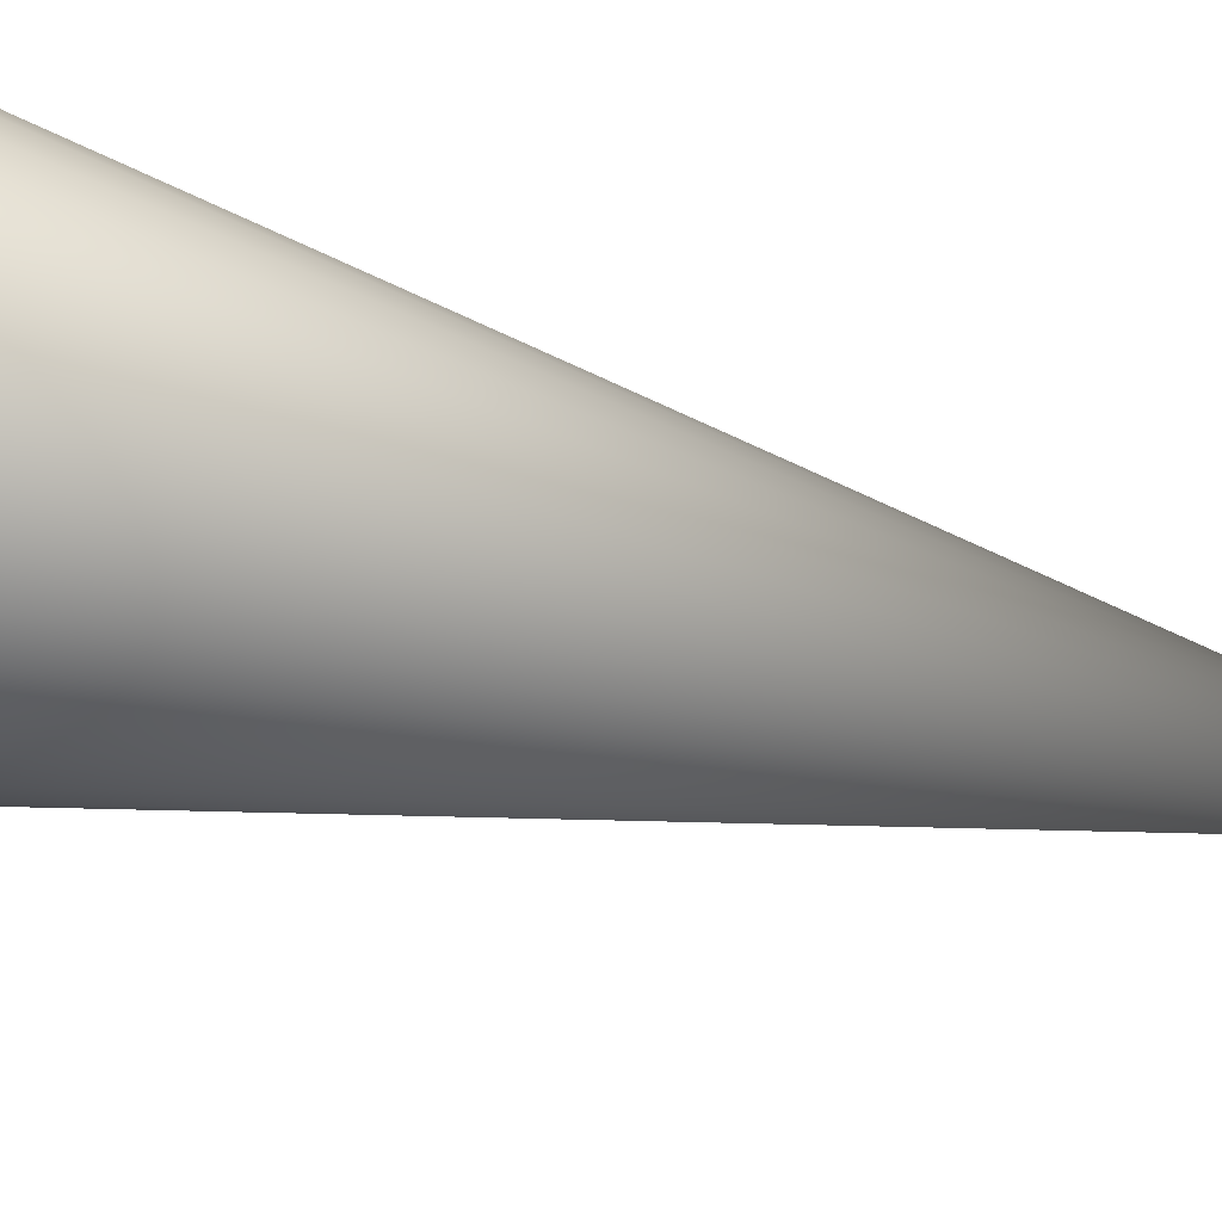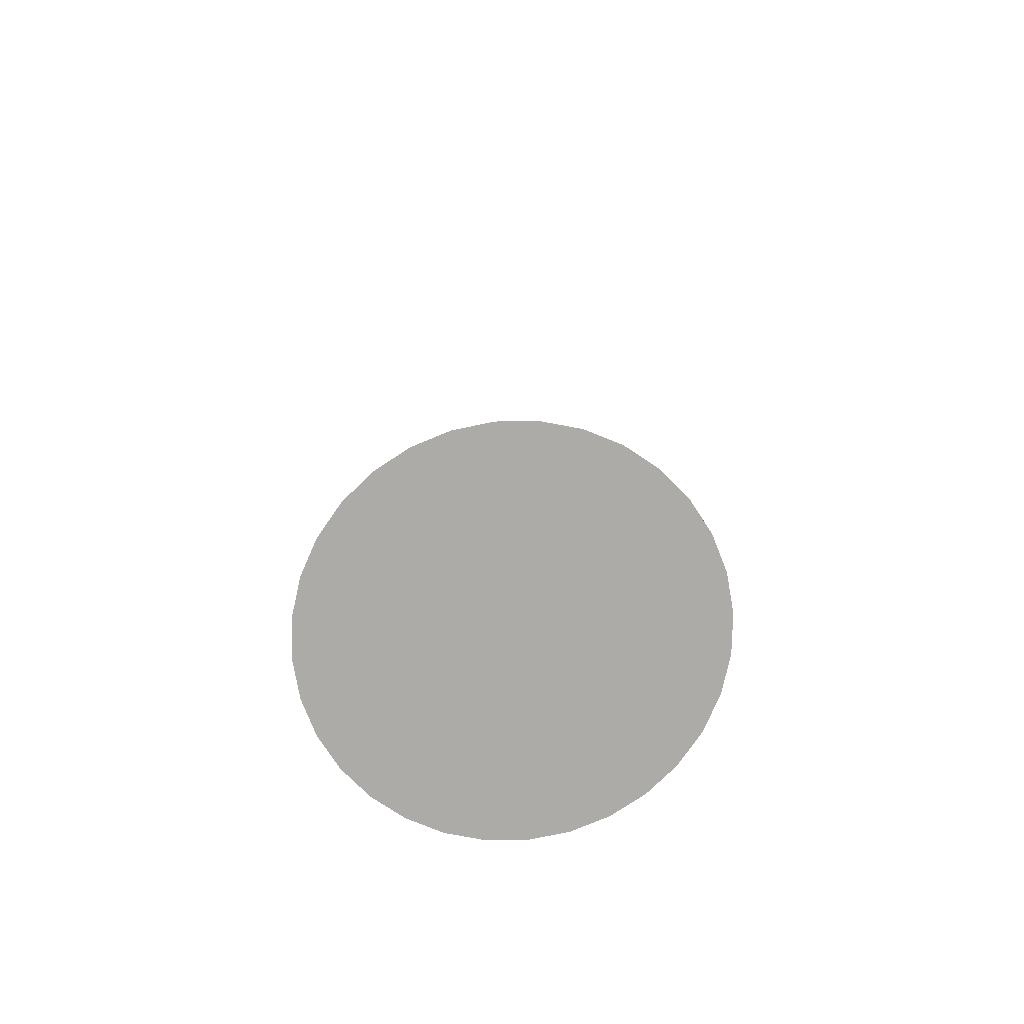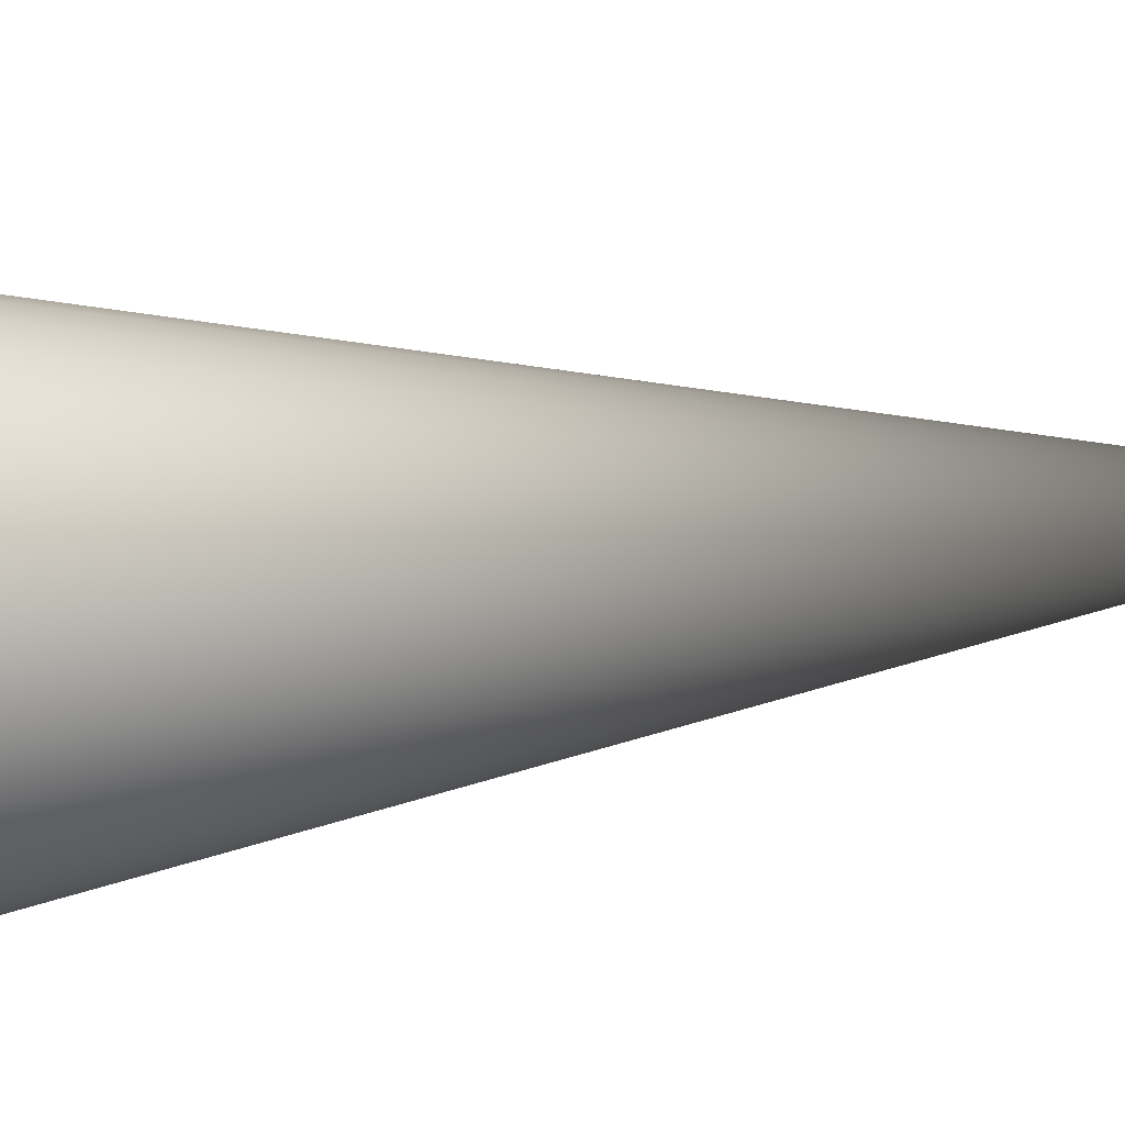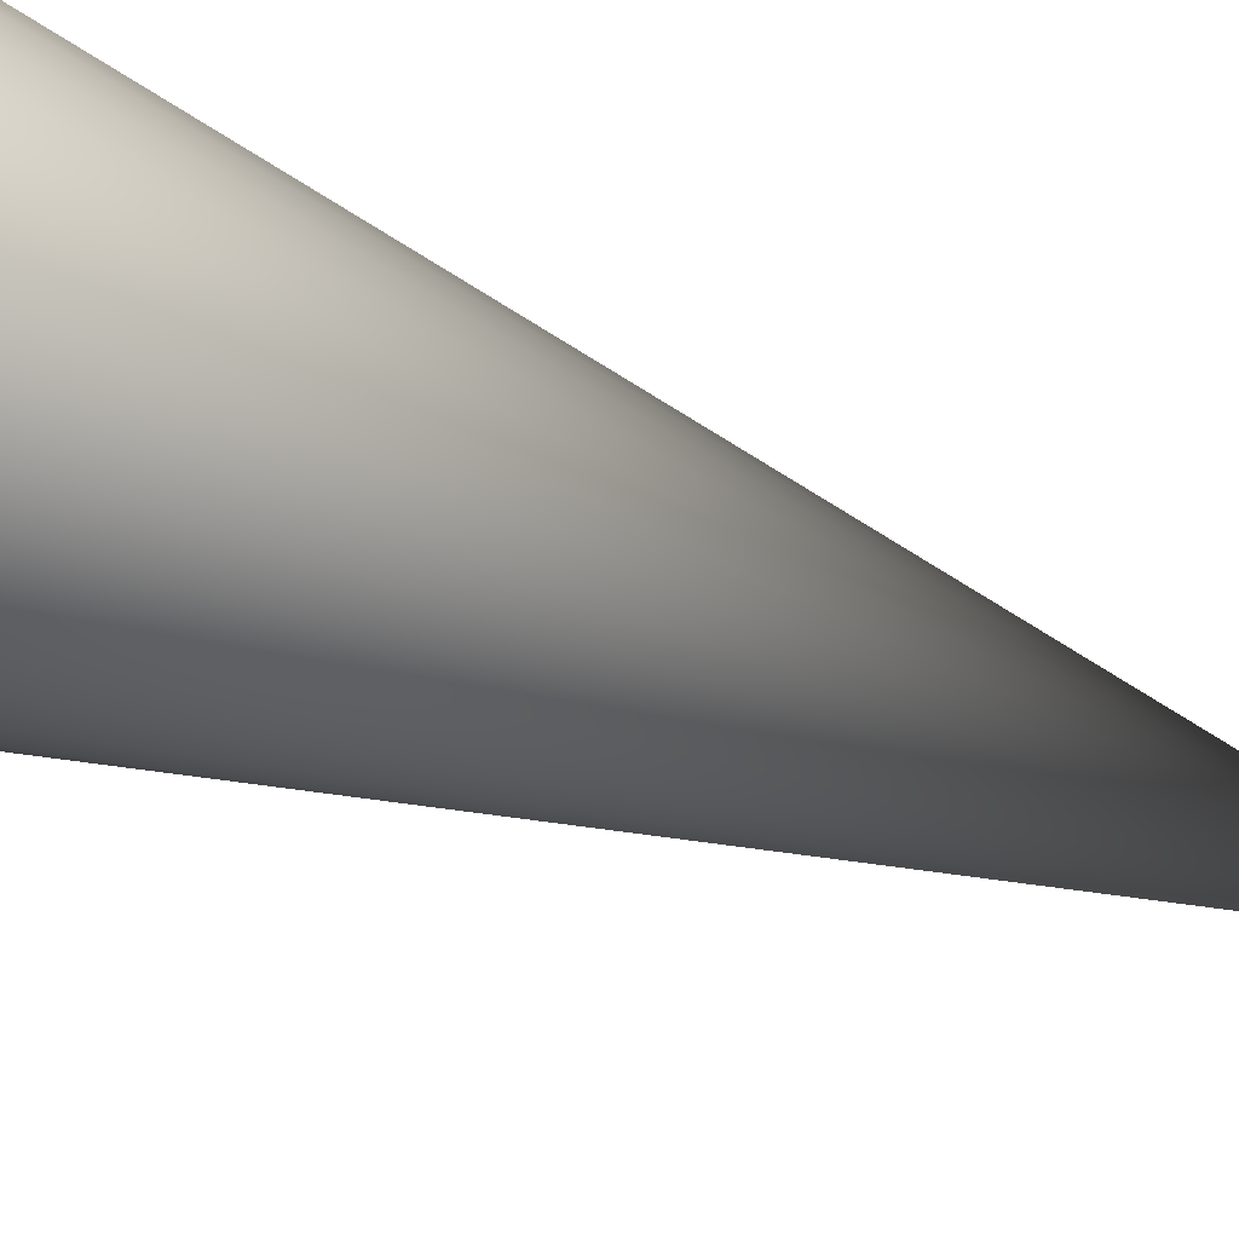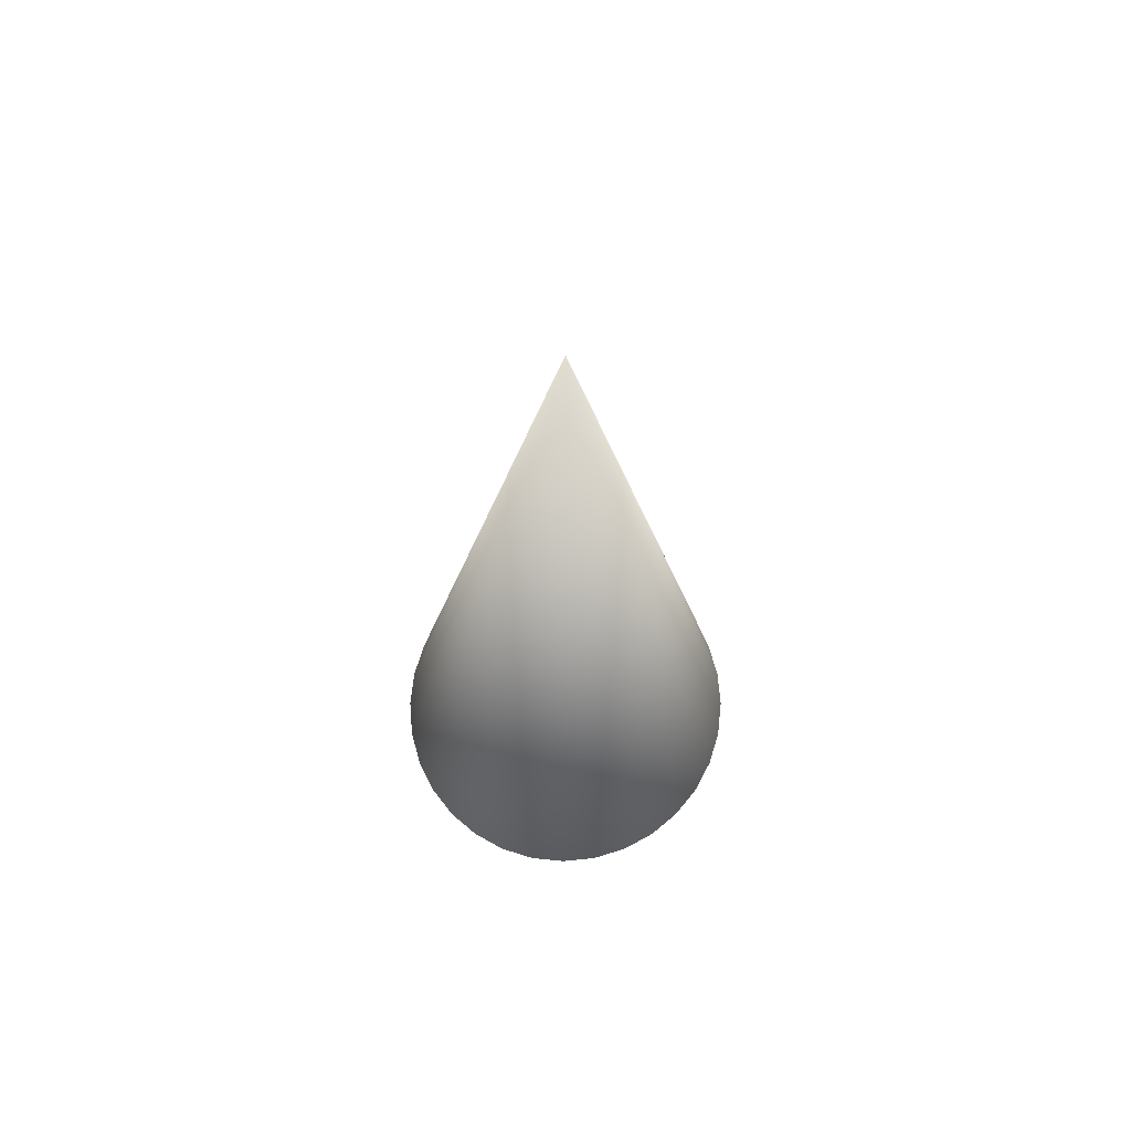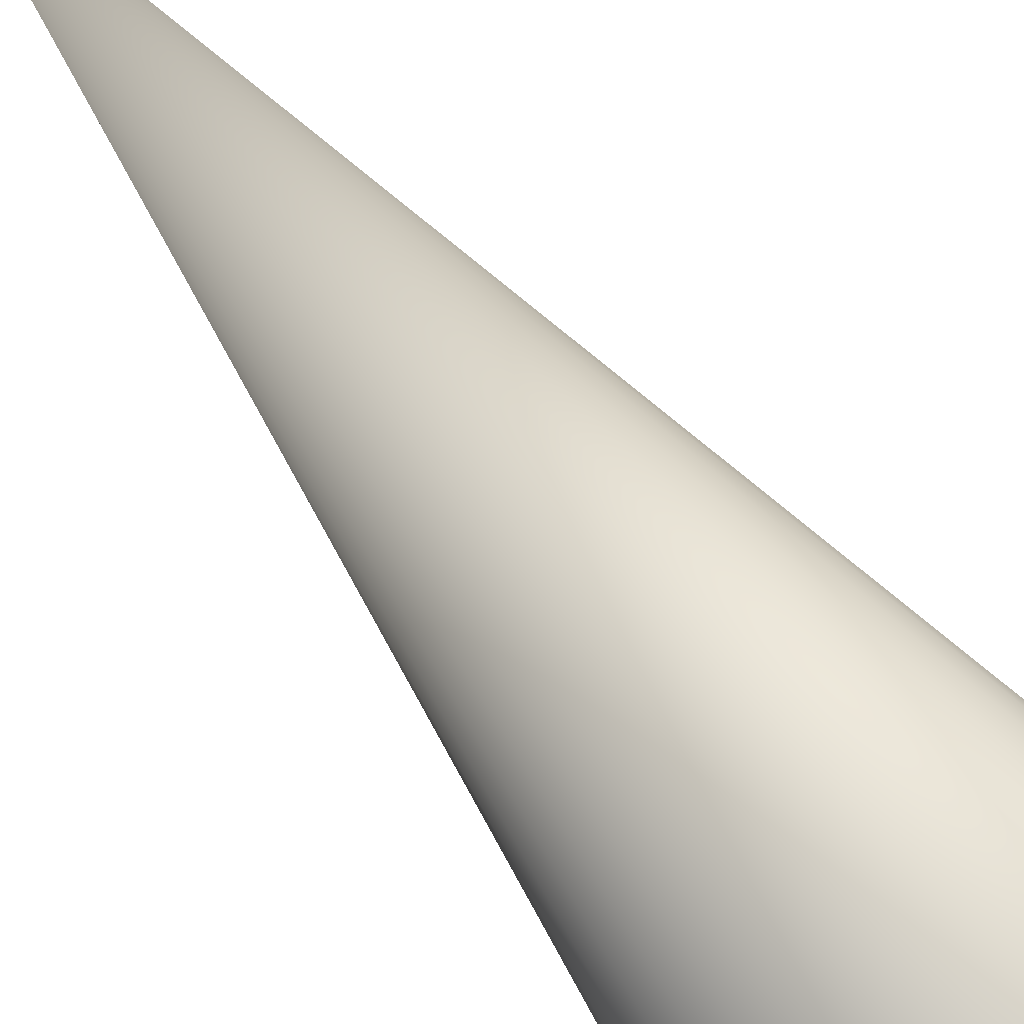
<metadata>
{"format":"obj","ext":"obj","renderer":"f3d","projection":"perspective","resolution":1024,"background":"white","views":[{"elev":46.2,"azim":-72.7,"up":"+Y"},{"elev":-76.5,"azim":129.0,"up":"+Z"},{"elev":72.5,"azim":-94.1,"up":"+Y"},{"elev":-69.7,"azim":-110.5,"up":"+Y"},{"elev":68.8,"azim":-168.3,"up":"+Z"},{"elev":-72.3,"azim":38.8,"up":"+Y"}]}
</metadata>
<code>
v 140.8 28.99 -706
v 132.6 56.88 -706
v 119.4 82.57 -706
v 101.5 105.1 -706
v 79.75 123.6 -706
v 54.93 137.3 -706
v 28 145.8 -706
v 6.4e-05 148.6 -706
v -28 145.8 -706
v -54.93 137.3 -706
v -79.75 123.6 -706
v -101.5 105.1 -706
v -119.4 82.57 -706
v -132.6 56.88 -706
v -140.8 28.99 -706
v -143.5 4.9e-05 -706
v -140.8 -28.99 -706
v -132.6 -56.88 -706
v -119.4 -82.57 -706
v -101.5 -105.1 -706
v -79.75 -123.6 -706
v -54.93 -137.3 -706
v -28 -145.8 -706
v -2.4e-05 -148.6 -706
v 28 -145.8 -706
v 54.93 -137.3 -706
v 79.75 -123.6 -706
v 101.5 -105.1 -706
v 119.4 -82.57 -706
v 132.6 -56.88 -706
v 140.8 -28.99 -706
v 143.5 0 -706
v 0 -0 -2e-06
f 1 32 2
f 32 31 2
f 31 30 2
f 30 29 2
f 29 28 2
f 28 27 2
f 27 26 2
f 26 25 2
f 25 24 2
f 24 23 2
f 23 22 2
f 22 21 2
f 21 20 2
f 20 19 2
f 19 18 2
f 18 17 2
f 17 16 2
f 16 15 2
f 15 14 2
f 14 13 2
f 13 12 2
f 2 12 3
f 12 11 3
f 11 10 3
f 10 9 3
f 3 9 4
f 9 8 4
f 8 7 4
f 7 6 4
f 6 5 4
f 1 2 33
f 2 3 33
f 3 4 33
f 4 5 33
f 5 6 33
f 6 7 33
f 7 8 33
f 8 9 33
f 9 10 33
f 10 11 33
f 11 12 33
f 12 13 33
f 13 14 33
f 14 15 33
f 15 16 33
f 16 17 33
f 17 18 33
f 18 19 33
f 19 20 33
f 20 21 33
f 21 22 33
f 22 23 33
f 23 24 33
f 24 25 33
f 25 26 33
f 26 27 33
f 27 28 33
f 28 29 33
f 29 30 33
f 30 31 33
f 31 32 33
f 32 1 33

</code>
